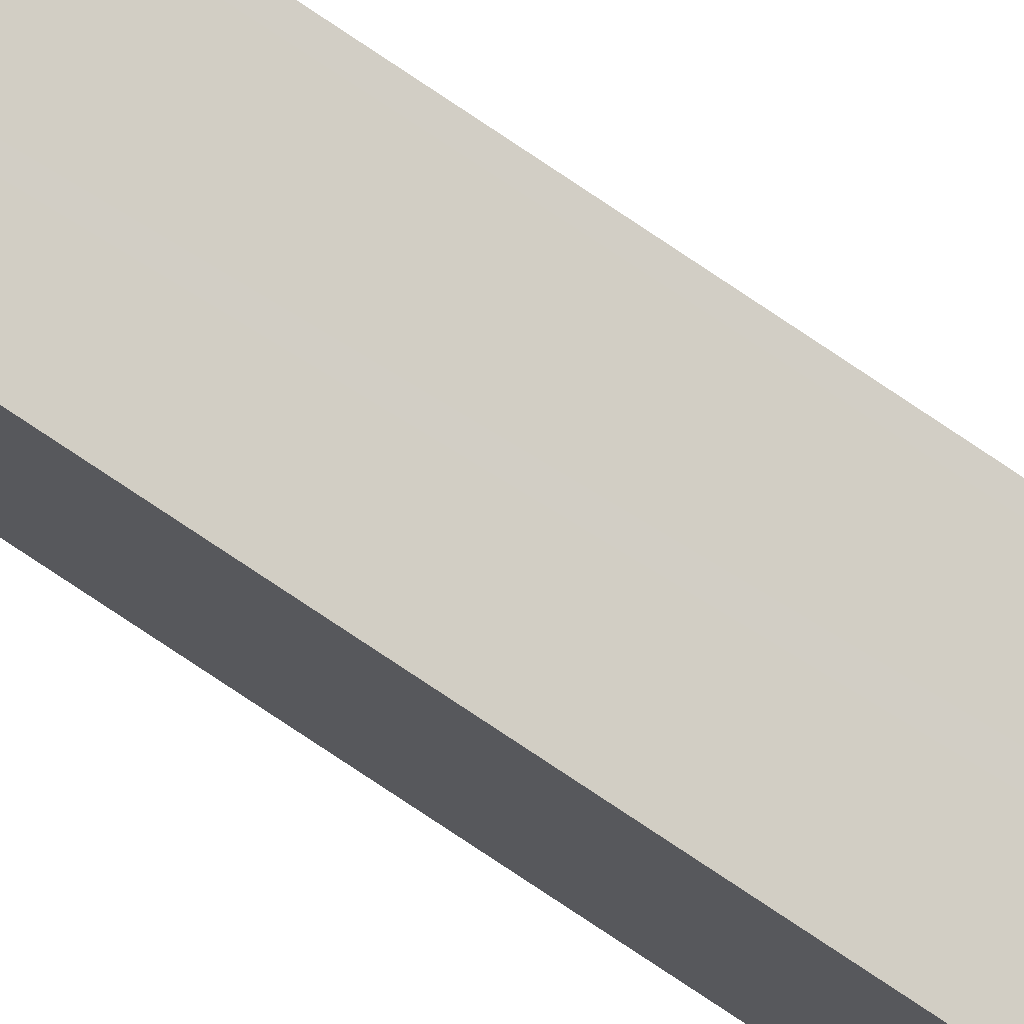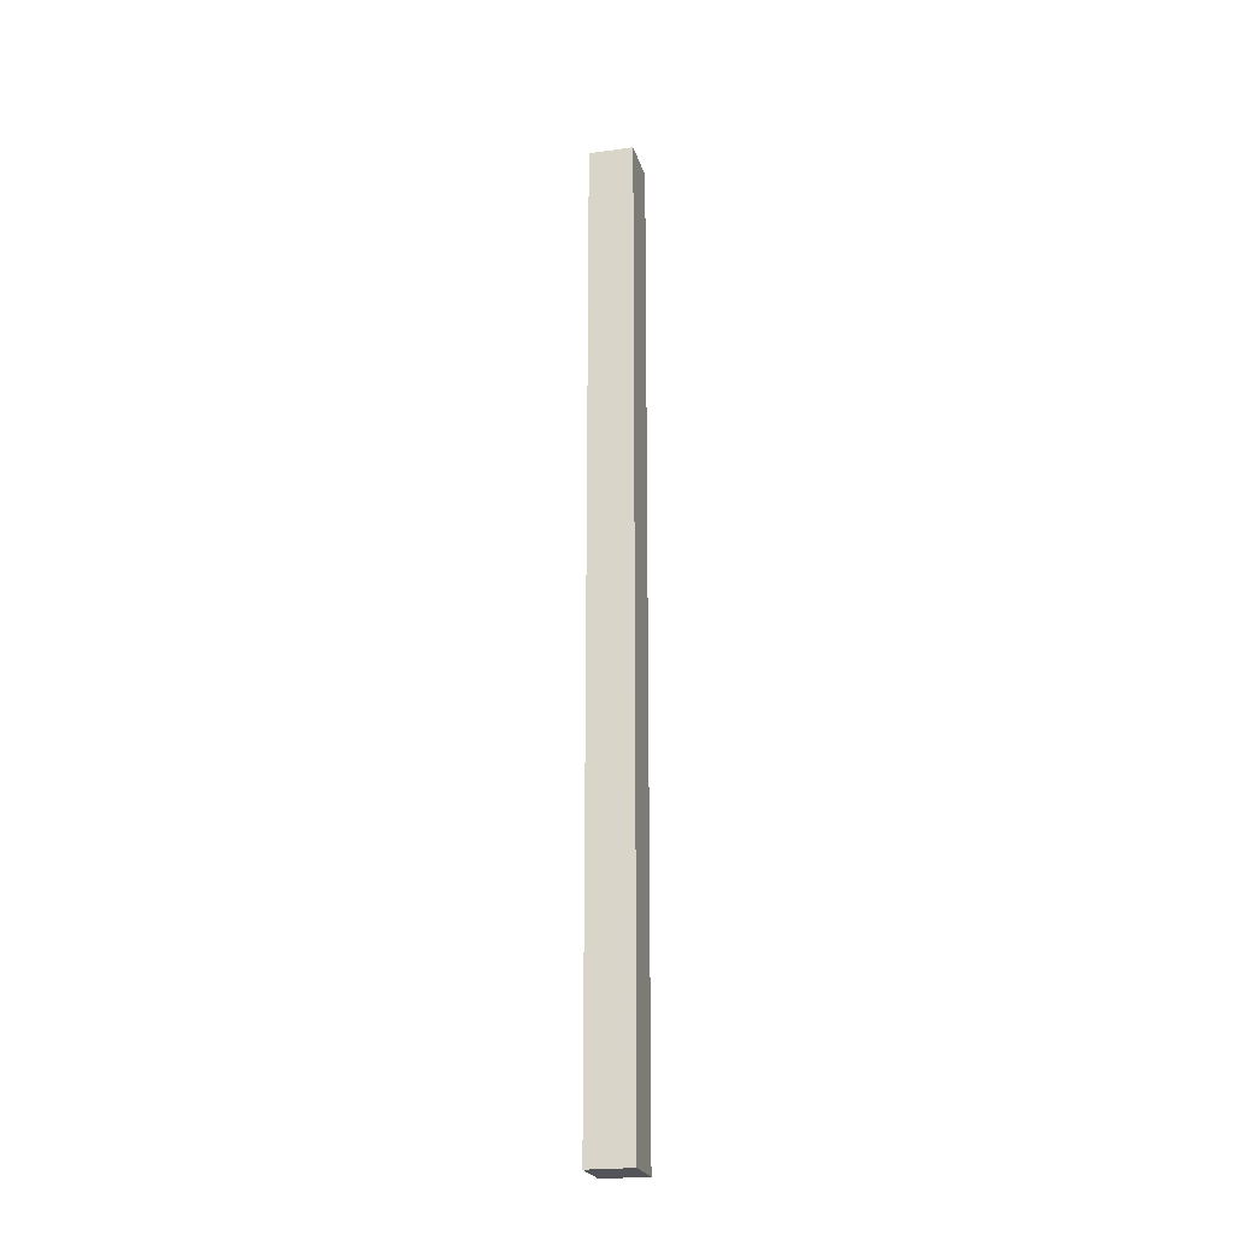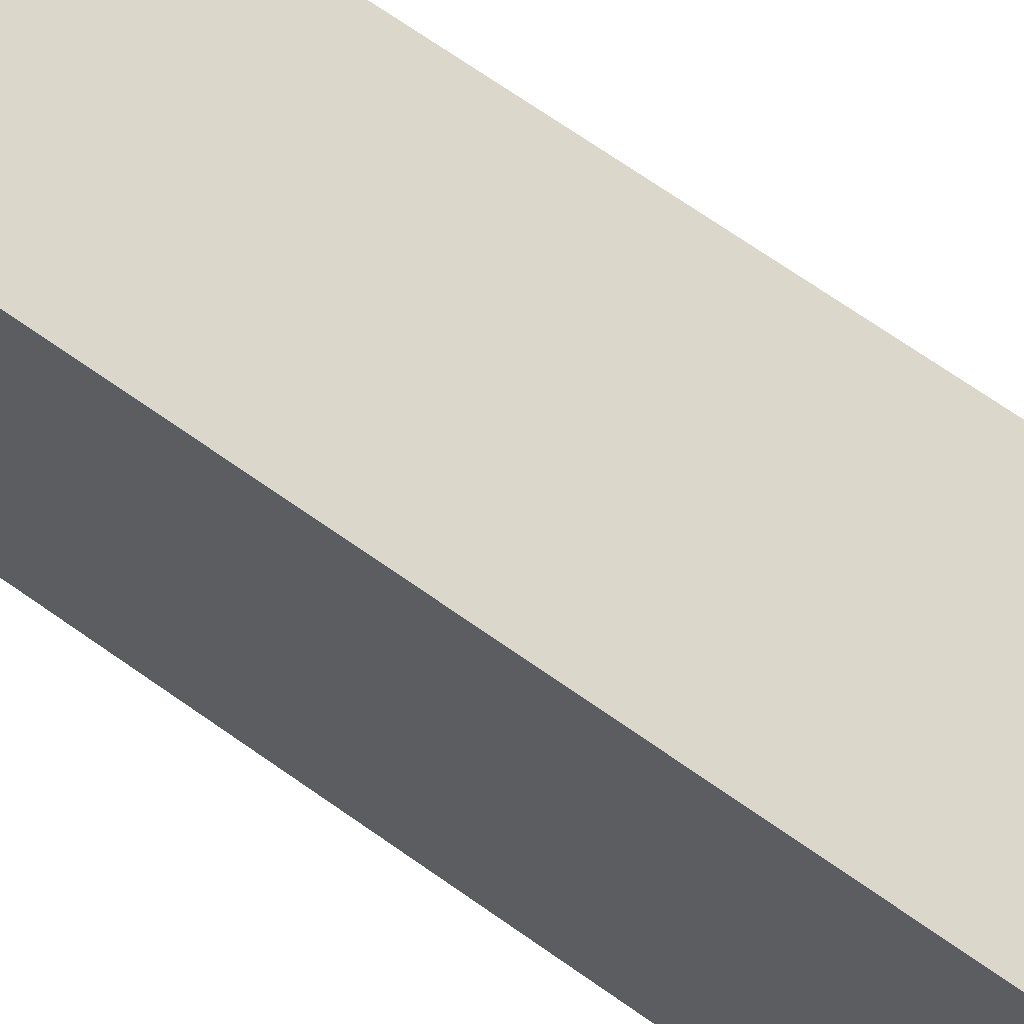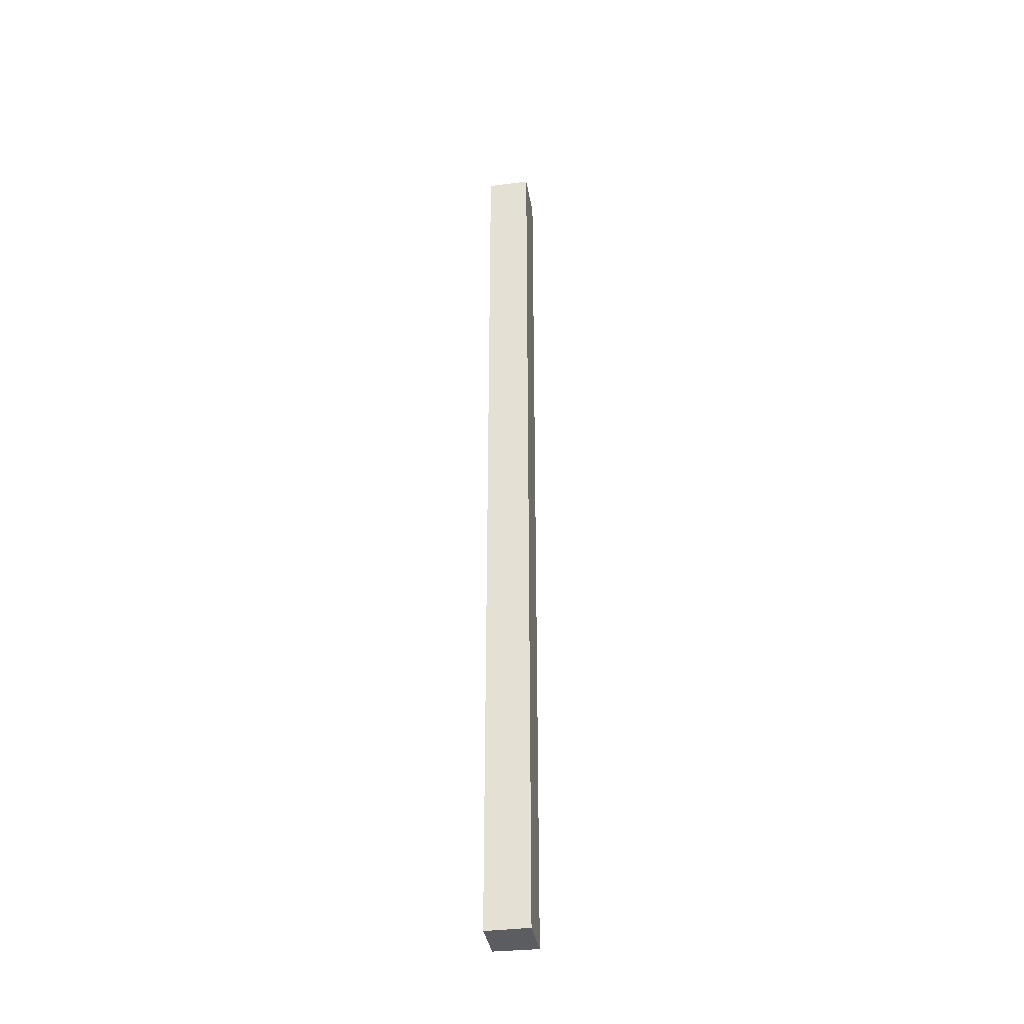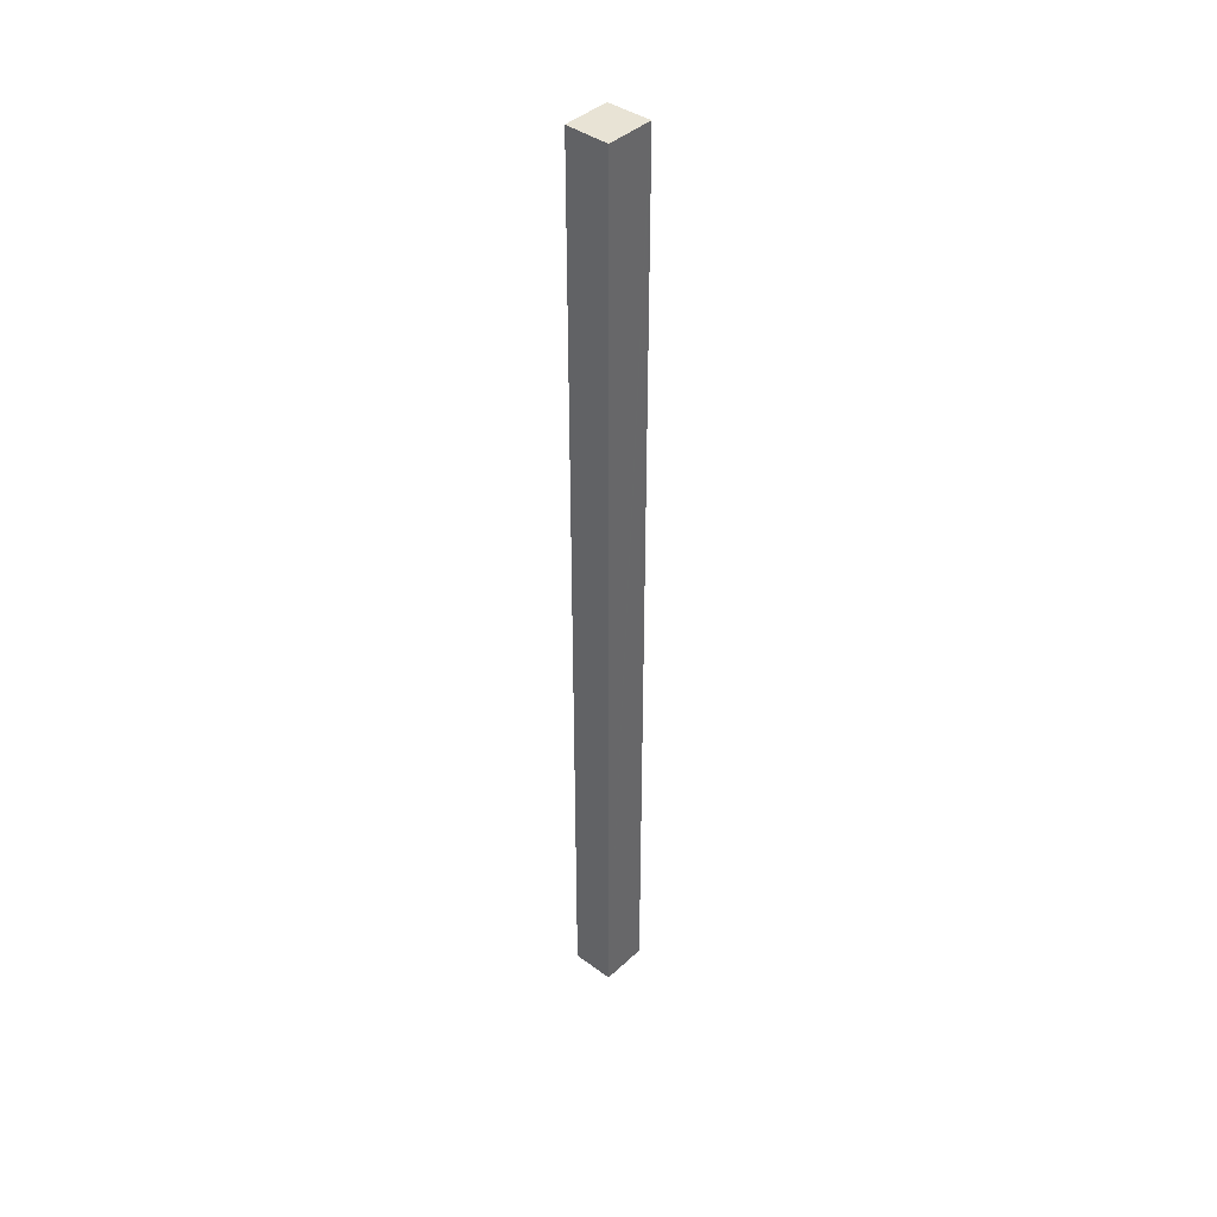
<metadata>
{"format":"obj","ext":"obj","renderer":"f3d","projection":"perspective","resolution":1024,"background":"white","views":[{"elev":-78.9,"azim":-123.7,"up":"+Z"},{"elev":-23.5,"azim":-143.8,"up":"+Y"},{"elev":30.6,"azim":142.4,"up":"+Z"},{"elev":-36.7,"azim":30.8,"up":"+Y"},{"elev":41.3,"azim":63.2,"up":"+Y"}]}
</metadata>
<code>
v  0.646 10.77 0.31
v  0 10.77 6.596e-16
v  0.19 10.77 0.488
v  0.455 10.77 -0.18
v  0.066 10.77 -0.029
v  0.45 10.77 -0.193
v  0 0 0
v  0.19 -2.988e-17 0.488
v  0.646 -1.898e-17 0.31
v  0.45 1.182e-17 -0.193
v  0.455 1.102e-17 -0.18
v  0.066 1.776e-18 -0.029
g defaultobject
f 1 2 3
f 2 1 4
f 2 4 5
f 5 4 6
f 7 3 2
f 3 7 8
f 8 1 3
f 1 8 9
f 9 4 1
f 4 9 6
f 6 9 10
f 10 9 11
f 5 7 2
f 7 5 6
f 7 6 12
f 12 6 10
f 7 9 8
f 9 7 12
f 9 12 11
f 11 12 10

</code>
